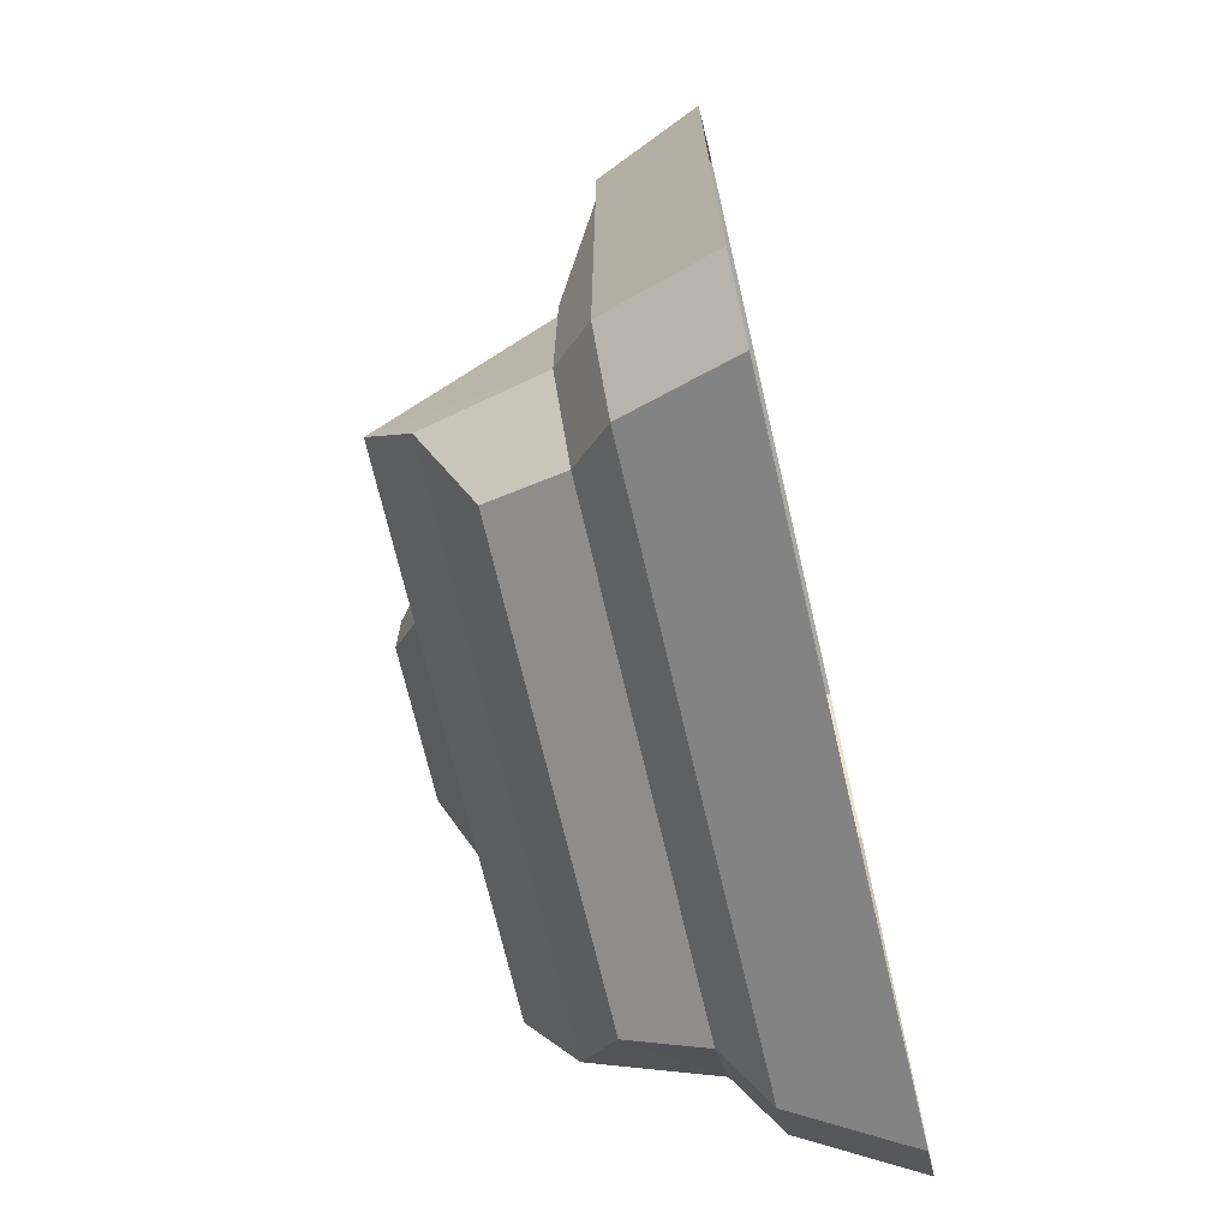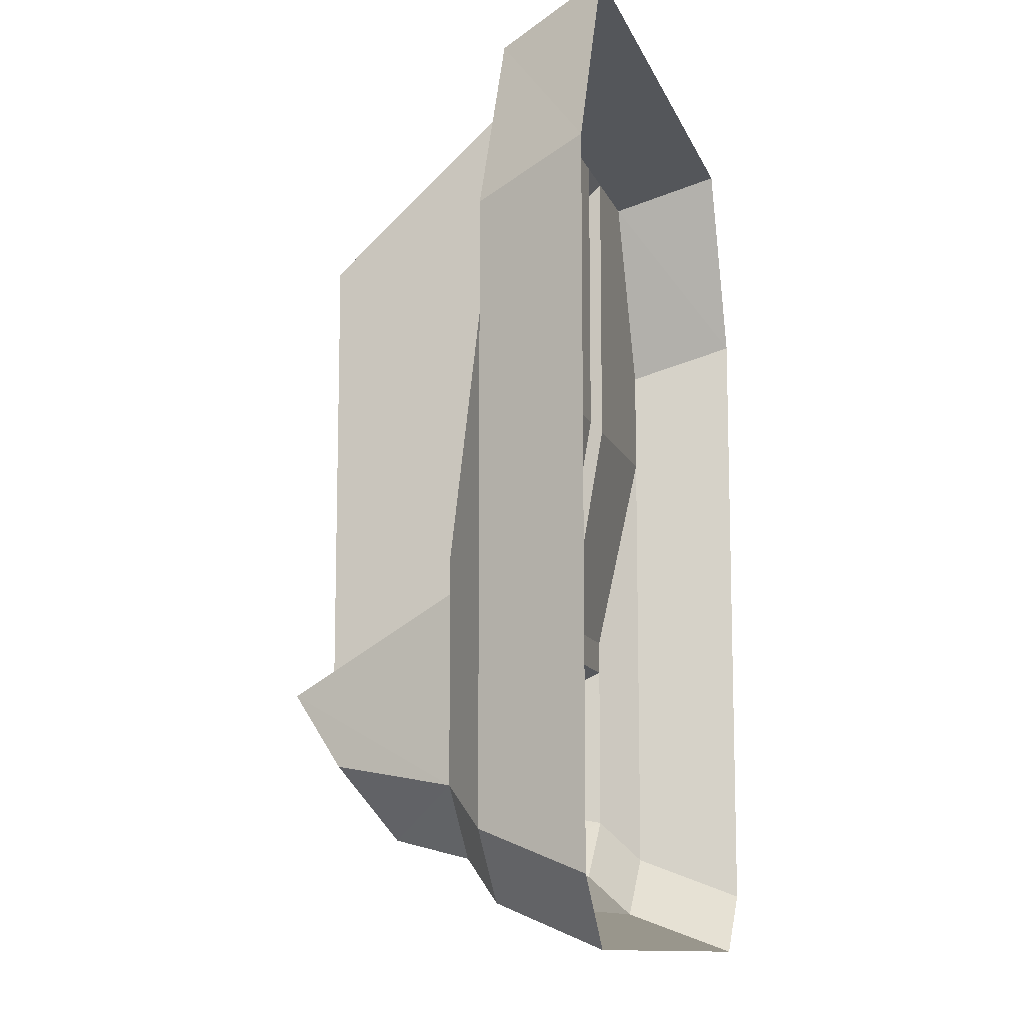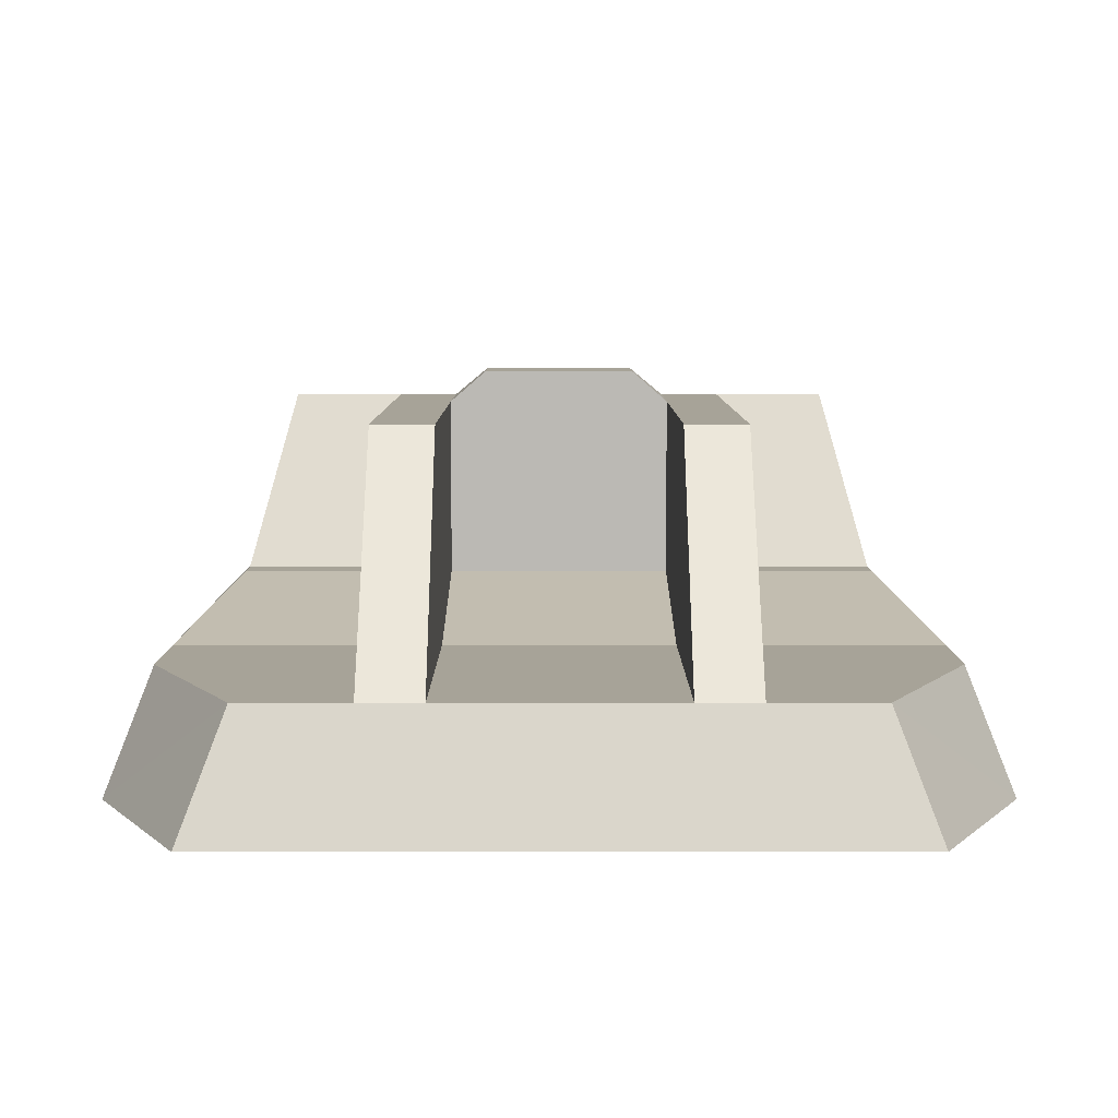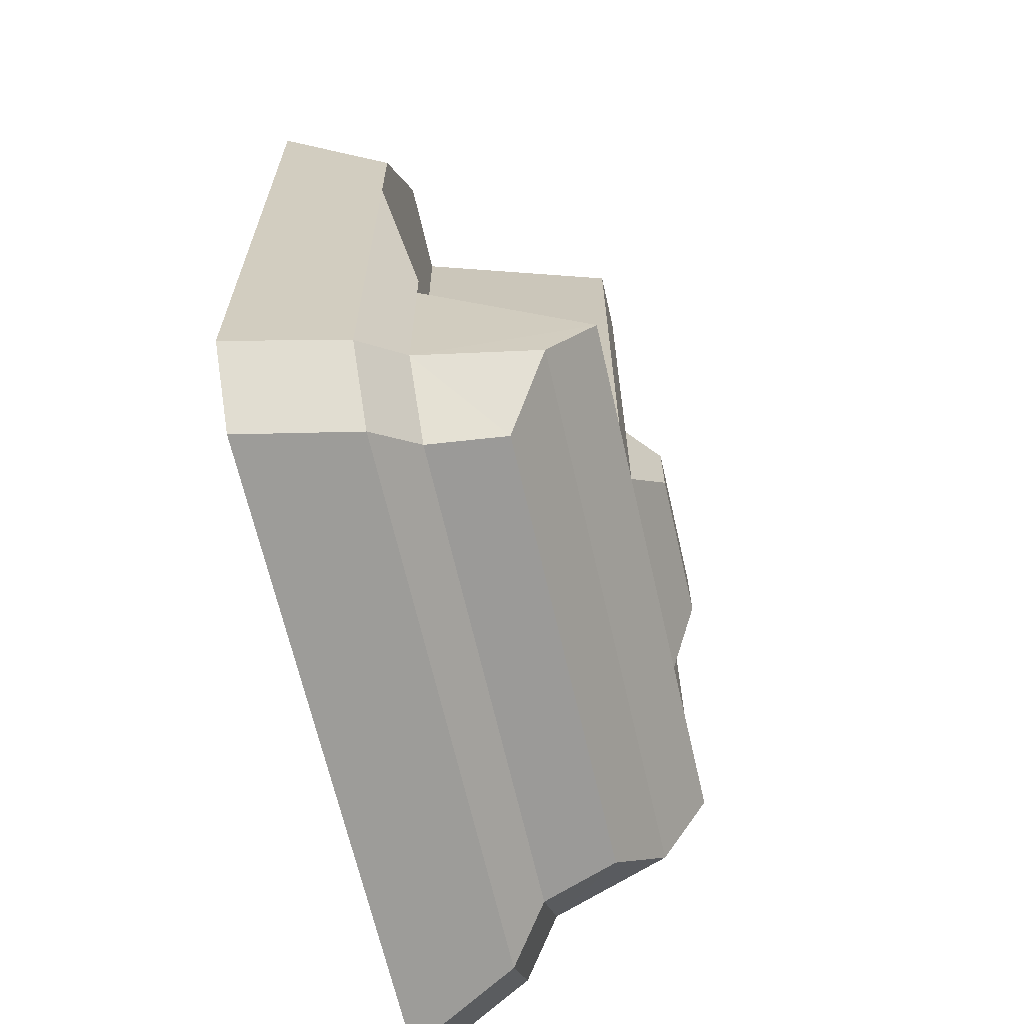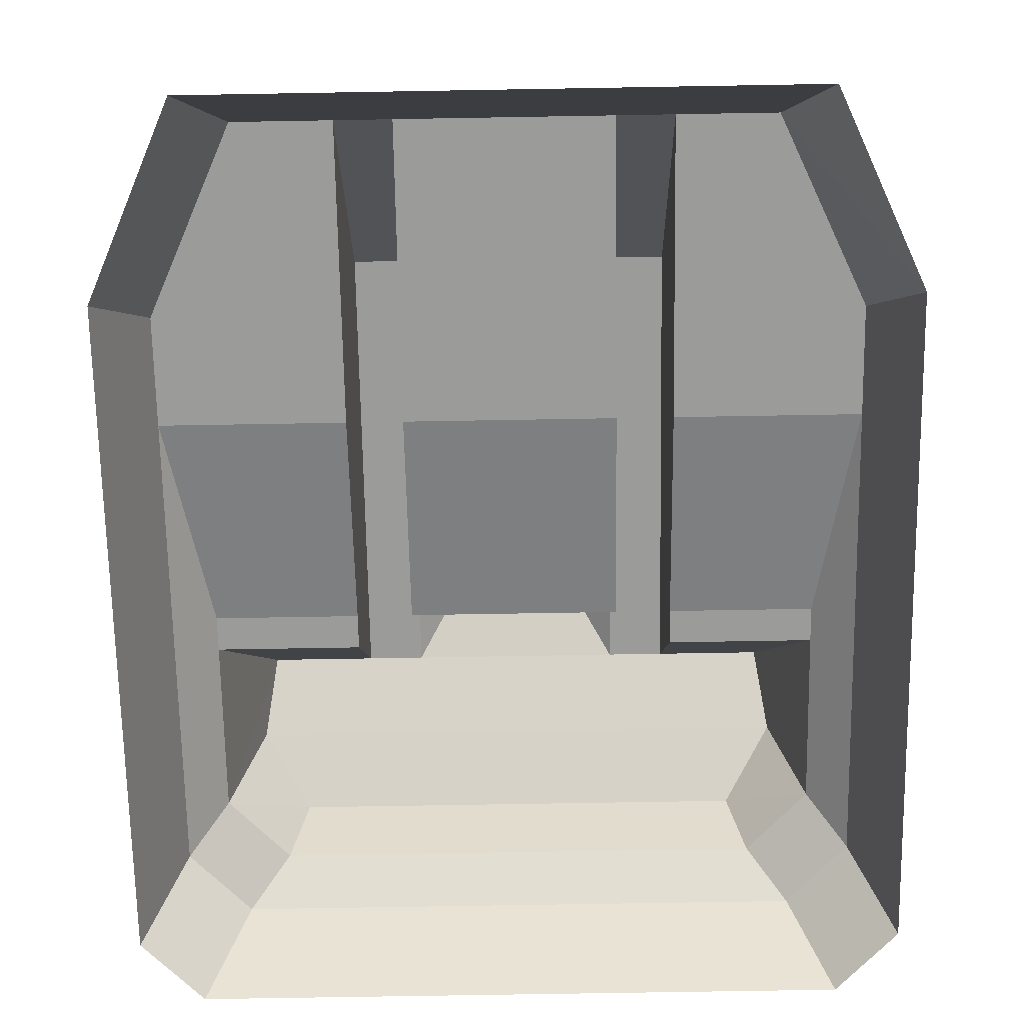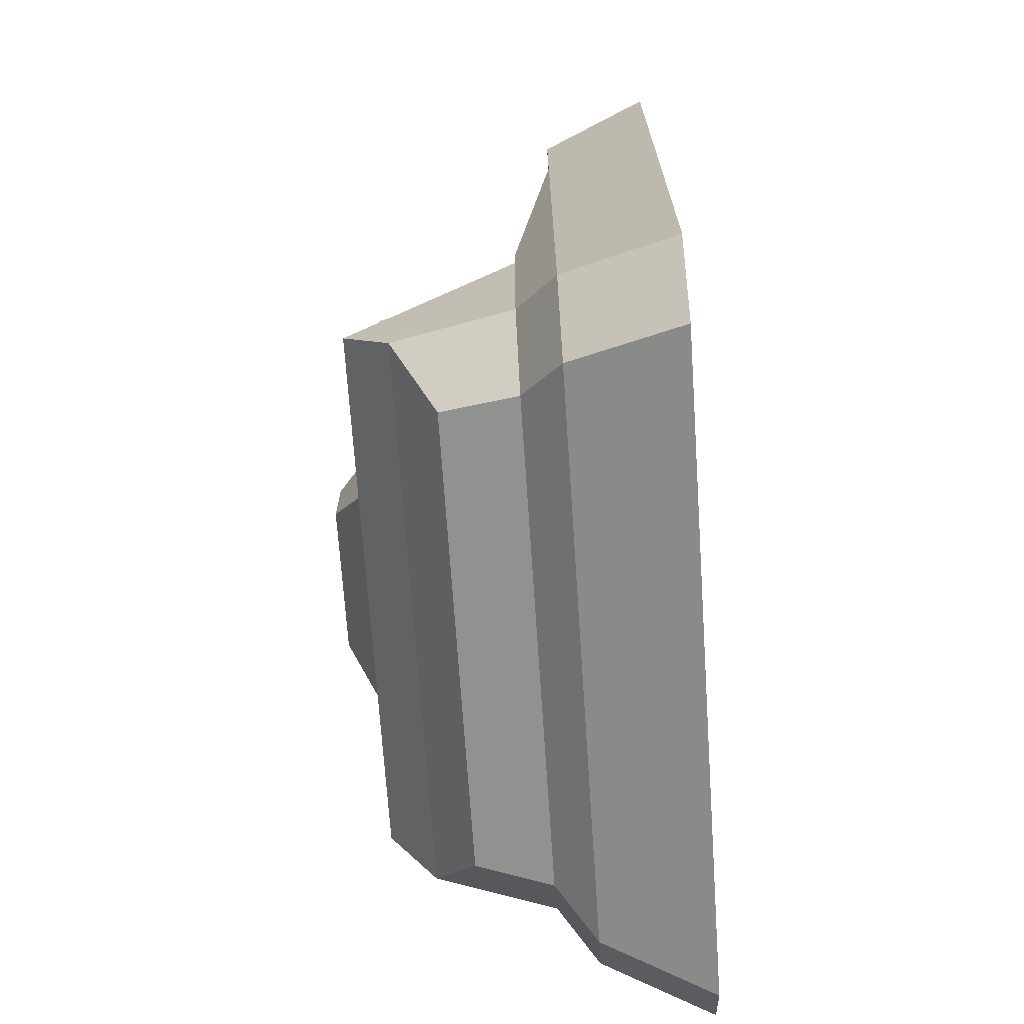
<metadata>
{"format":"obj","ext":"obj","renderer":"f3d","projection":"perspective","resolution":1024,"background":"white","views":[{"elev":-71.0,"azim":-76.8,"up":"+Z"},{"elev":-11.2,"azim":-74.7,"up":"+Z"},{"elev":6.8,"azim":-0.1,"up":"+Y"},{"elev":-66.1,"azim":102.9,"up":"+Z"},{"elev":-69.6,"azim":1.0,"up":"+Y"},{"elev":-70.2,"azim":-86.1,"up":"+Z"}]}
</metadata>
<code>
o protoTurret_001_low
v 8.906 2.784 5.918
v 9.919 -3e-06 7.005
v 8.906 2.784 3.091
v -2.703 2.784 10.78
v 0 -4e-06 11.96
v 2.703 2.784 10.78
v 2.703 2.784 3.091
v 2.703 8.065 -2.647
v 2.703 3.79 -2.647
v 7.893 3.79 -8.13
v 6.834 8.065 -5.772
v 7.893 3.79 -3.552
v 4.145 2.784 10.78
v 4.145 2.784 3.091
v 4.145 8.065 5.918
v -2.703 8.065 -2.647
v -2.703 3.79 -2.647
v 2.703 8.065 5.918
v 7.893 3.79 -2.647
v 8.906 2.784 -9.217
v 4.145 8.065 -5.772
v 7.128 6.837 -7.565
v 9.919 -3e-06 -10.3
v -2.703 8.065 -5.772
v 2.703 8.065 -5.772
v 0 6.837 -7.565
v 4.145 3.79 -2.647
v 4.145 3.79 -3.552
v 6.675 2.784 10.78
v 7.688 -4e-06 11.96
v 7.312 2.784 -10.87
v 6.299 3.79 -9.785
v 5.883 5.722 -9.304
v 1.833 8.82 -2.647
v -1.833 8.82 -4.409
v -1.833 8.82 -2.647
v 1.833 8.82 -4.409
v -2.703 2.784 3.091
v -5.883 5.722 -9.304
v -6.299 3.79 -9.785
v -8.906 2.784 5.918
v -8.906 2.784 3.091
v -9.919 -3e-06 7.005
v -8.325 -2e-06 -11.96
v -7.312 2.784 -10.87
v -6.834 8.065 -5.772
v -7.893 3.79 -8.13
v -7.893 3.79 -3.552
v -4.145 2.784 10.78
v -4.145 8.065 5.918
v -4.145 2.784 3.091
v -2.703 8.065 5.918
v -7.893 3.79 -2.647
v -8.906 2.784 -9.217
v -4.145 8.065 -5.772
v -7.128 6.837 -7.565
v -9.919 -3e-06 -10.3
v -4.145 3.79 -2.647
v -4.145 3.79 -3.552
v -6.675 2.784 10.78
v -7.688 -4e-06 11.96
v 8.325 -2e-06 -11.96
f 1 2 3
f 4 5 6
f 7 8 9
f 10 11 12
f 13 14 15
f 5 13 6
f 9 16 17
f 13 18 6
f 19 20 12
f 21 11 22
f 3 23 20
f 24 25 26
f 21 26 25
f 8 21 25
f 12 20 10
f 27 28 21
f 29 2 1
f 13 30 29
f 23 31 20
f 20 32 10
f 33 10 32
f 26 22 33
f 17 7 9
f 1 13 29
f 14 1 3
f 34 35 36
f 8 36 16
f 8 37 34
f 24 37 25
f 15 8 18
f 15 27 21
f 18 7 6
f 38 6 7
f 19 14 3
f 12 27 19
f 28 11 21
f 39 32 40
f 41 42 43
f 31 44 45
f 16 38 17
f 32 45 40
f 46 47 48
f 49 50 51
f 49 5 4
f 52 49 4
f 53 54 42
f 55 56 46
f 42 57 43
f 26 55 24
f 16 24 55
f 48 47 54
f 58 55 59
f 60 43 61
f 49 60 61
f 45 57 54
f 40 54 47
f 47 39 40
f 26 39 56
f 41 60 49
f 41 51 42
f 16 35 24
f 16 50 52
f 50 58 51
f 52 4 38
f 51 53 42
f 58 48 53
f 46 59 55
f 7 18 8
f 10 22 11
f 5 30 13
f 9 8 16
f 13 15 18
f 19 3 20
f 3 2 23
f 21 22 26
f 29 30 2
f 23 62 31
f 20 31 32
f 33 22 10
f 17 38 7
f 14 13 1
f 34 37 35
f 8 34 36
f 8 25 37
f 24 35 37
f 15 21 8
f 15 14 27
f 38 4 6
f 19 27 14
f 12 28 27
f 28 12 11
f 39 33 32
f 31 62 44
f 16 52 38
f 32 31 45
f 46 56 47
f 49 61 5
f 52 50 49
f 53 48 54
f 42 54 57
f 26 56 55
f 60 41 43
f 45 44 57
f 40 45 54
f 47 56 39
f 26 33 39
f 41 49 51
f 16 36 35
f 16 55 50
f 50 55 58
f 51 58 53
f 58 59 48
f 46 48 59

</code>
